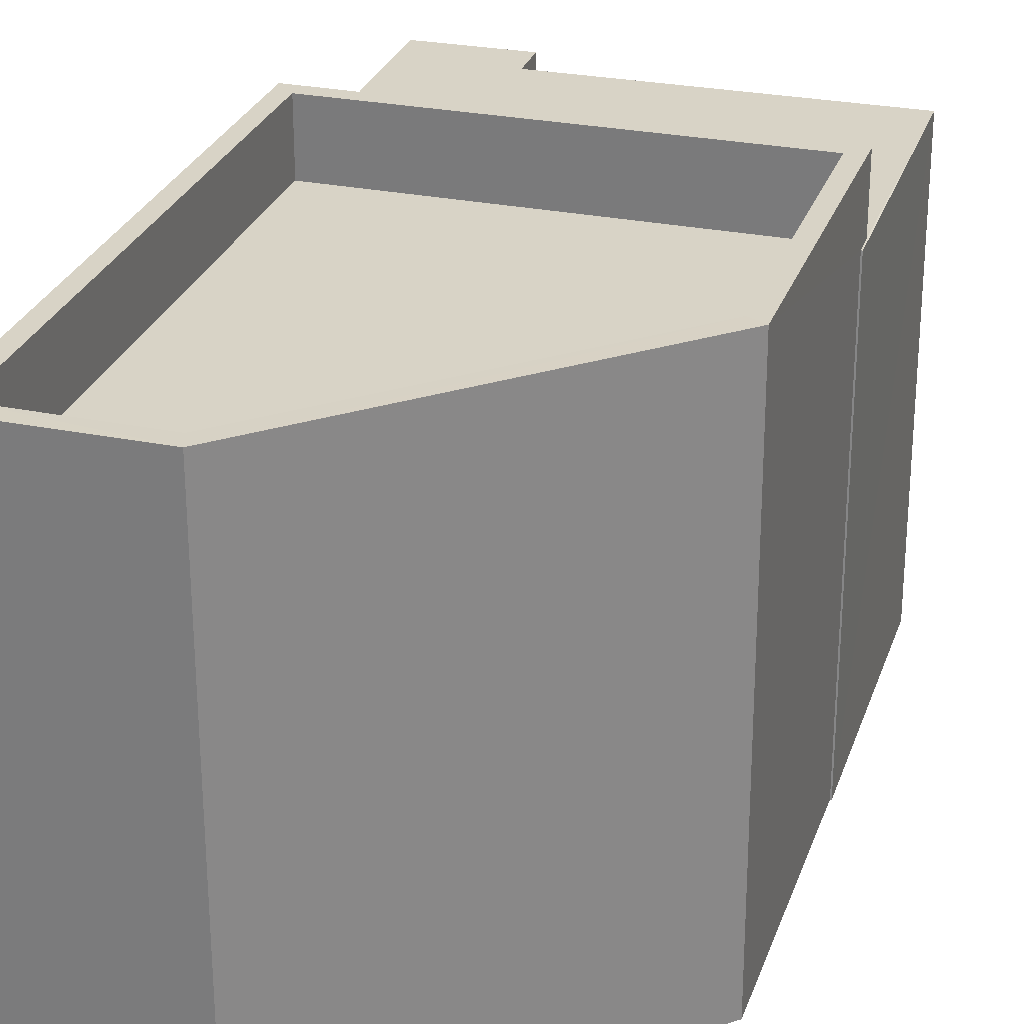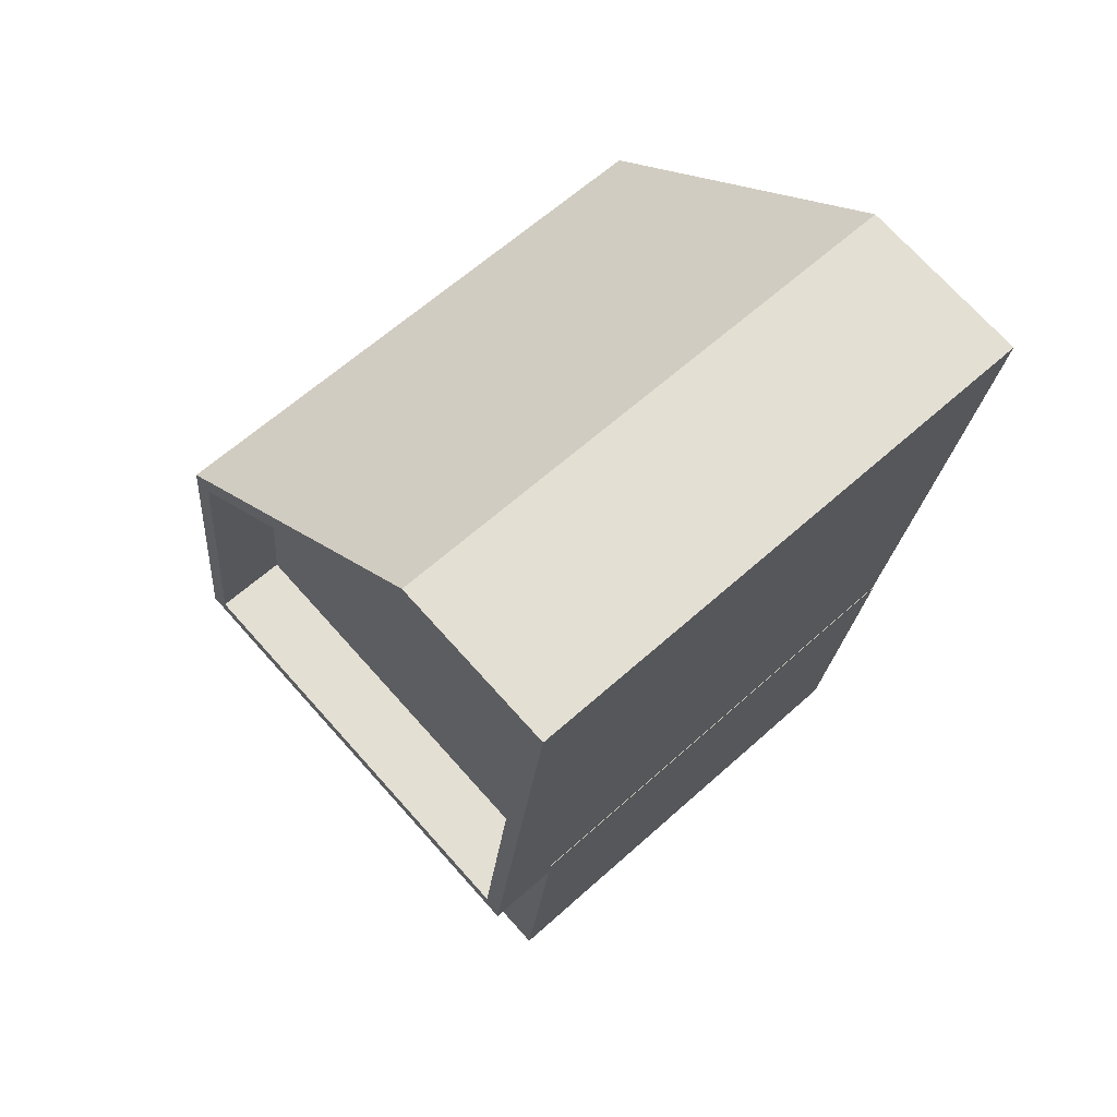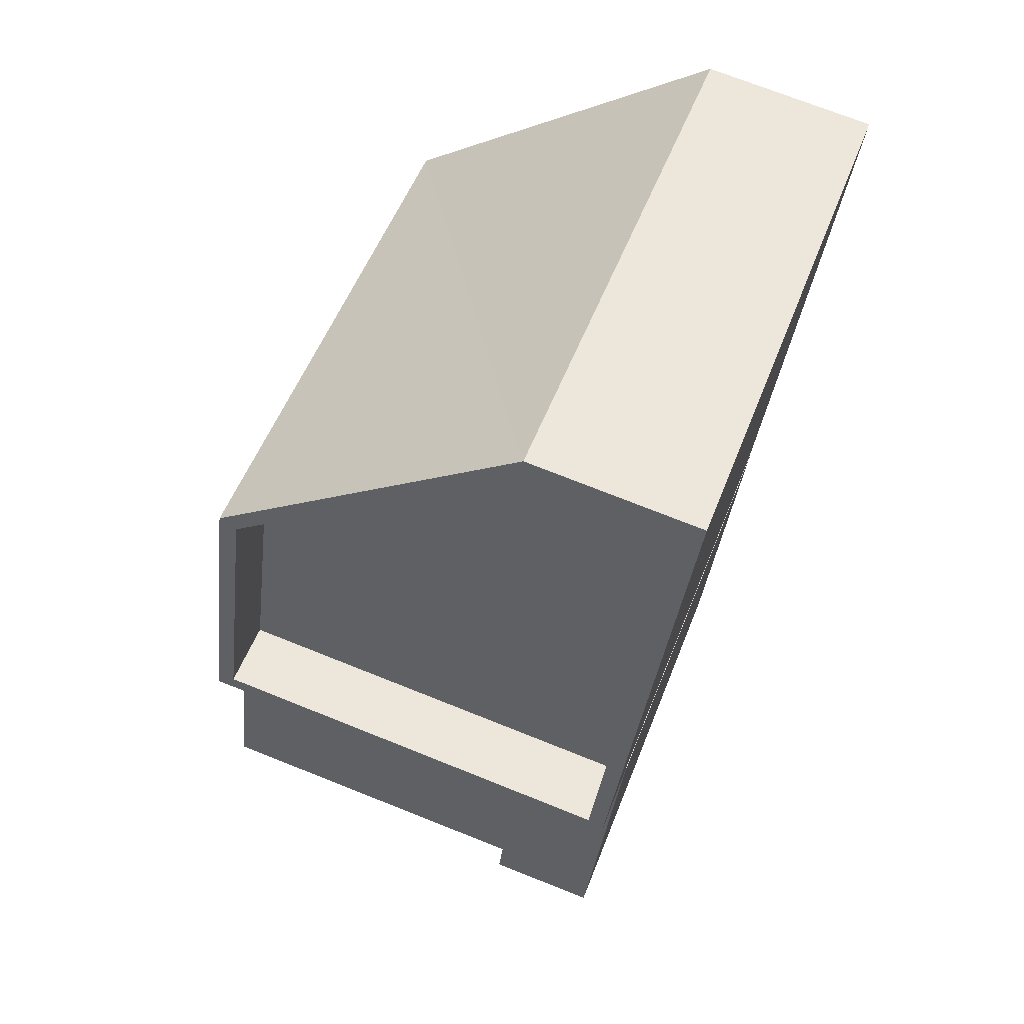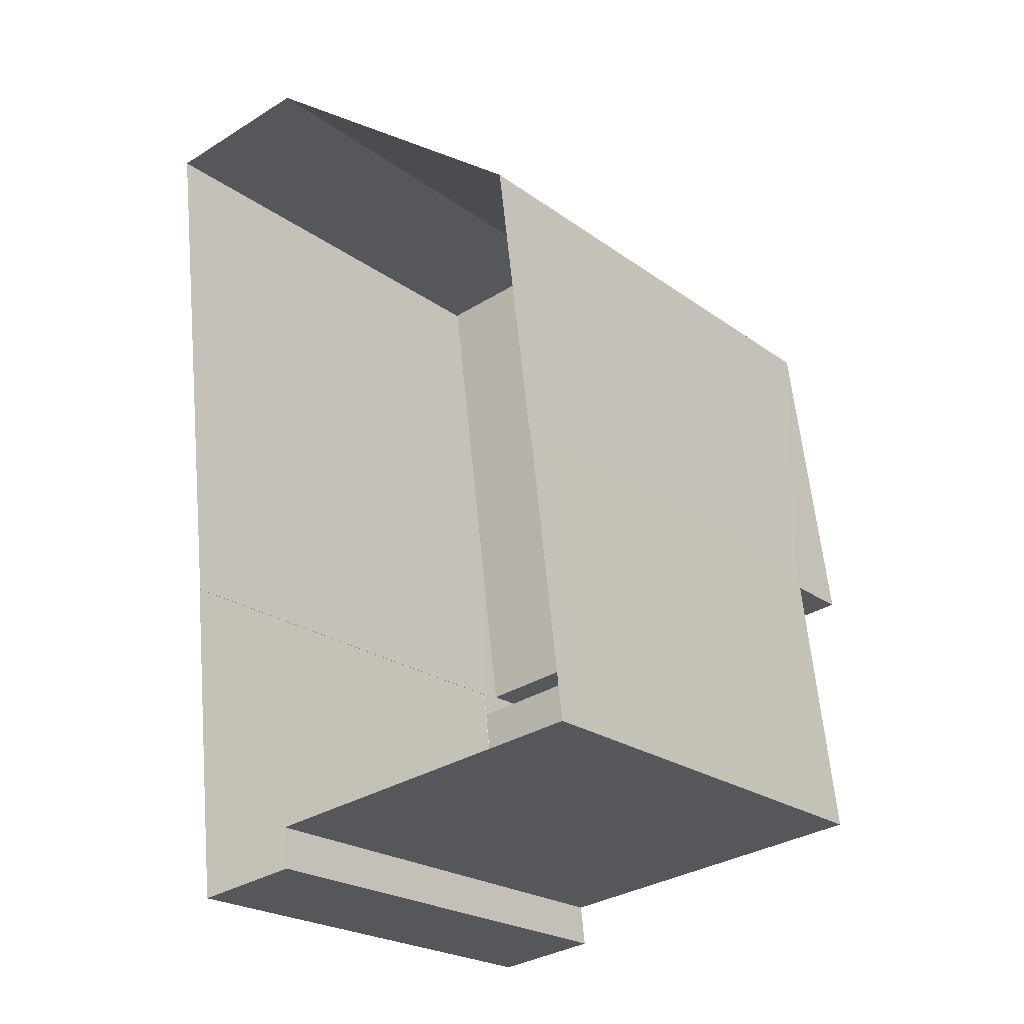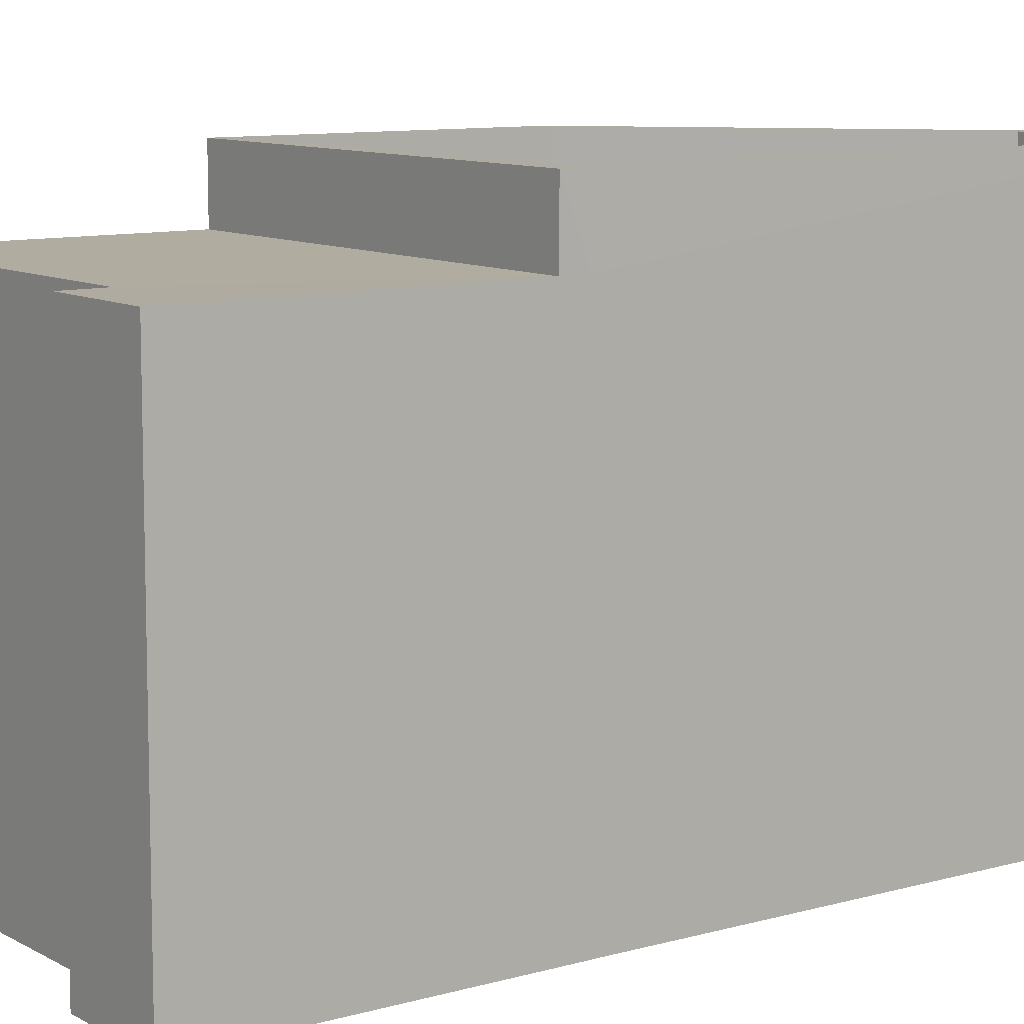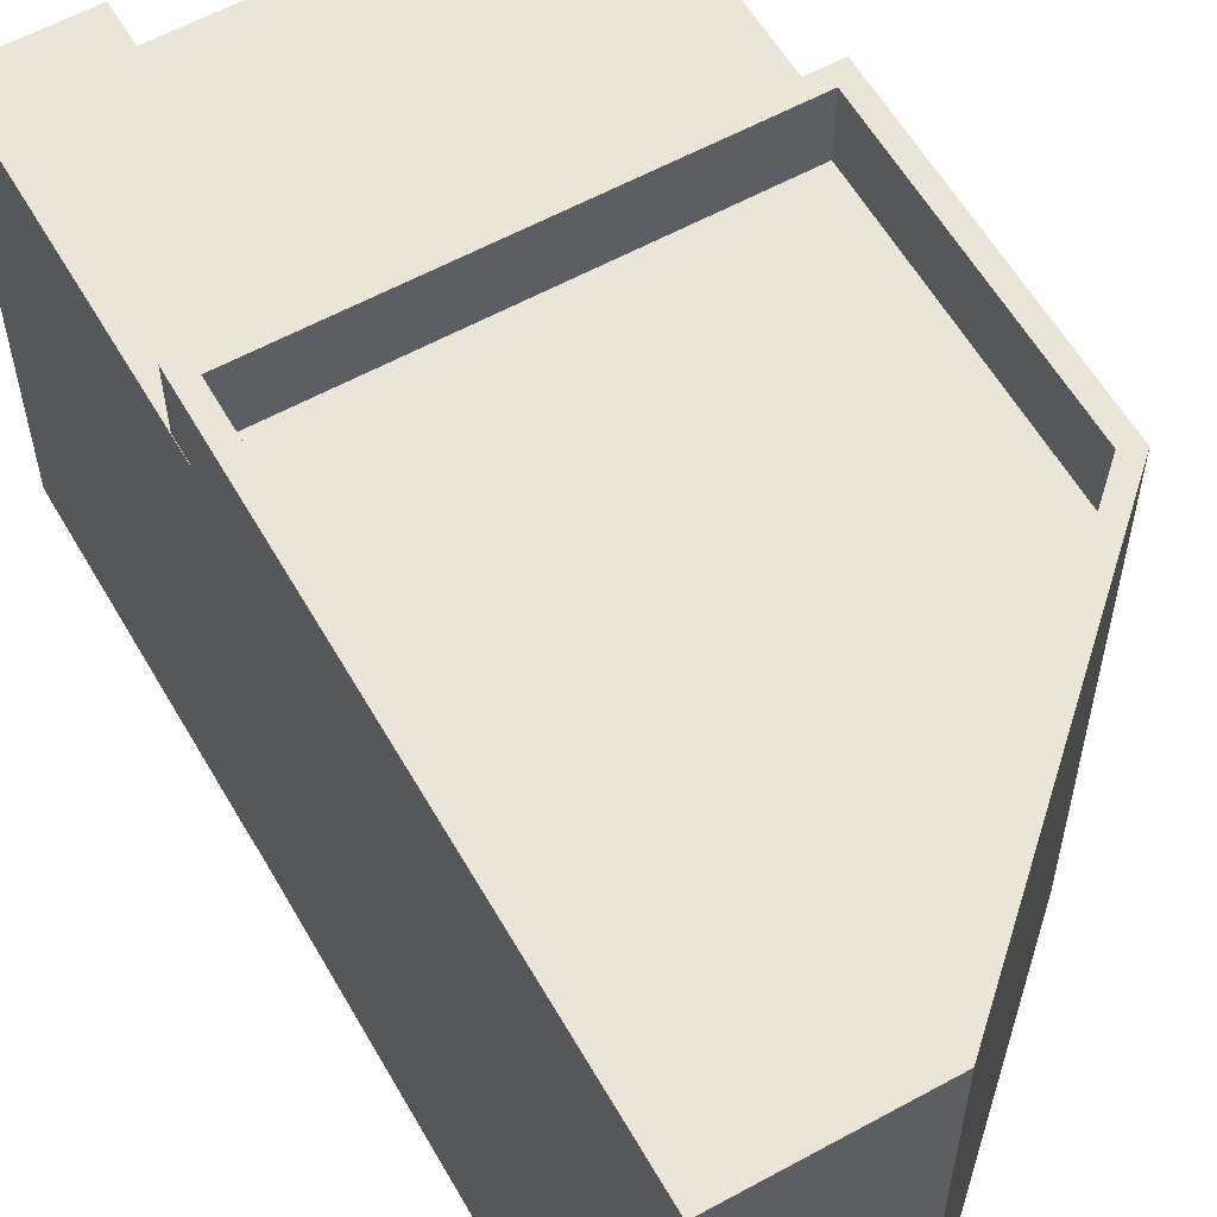
<metadata>
{"format":"obj","ext":"obj","renderer":"f3d","projection":"perspective","resolution":1024,"background":"white","views":[{"elev":27.8,"azim":-169.9,"up":"+Z"},{"elev":62.6,"azim":47.7,"up":"+Y"},{"elev":52.9,"azim":20.7,"up":"+Y"},{"elev":-23.0,"azim":-140.6,"up":"+Y"},{"elev":9.9,"azim":47.2,"up":"+Z"},{"elev":58.6,"azim":143.3,"up":"+Z"}]}
</metadata>
<code>
v -8.951e+04 -9.941e+04 6.498
v -8.951e+04 -9.941e+04 6.498
v -8.951e+04 -9.941e+04 6.499
v -8.951e+04 -9.941e+04 6.499
v -8.951e+04 -9.942e+04 6.499
v -8.951e+04 -9.941e+04 6.499
v -8.951e+04 -9.942e+04 6.499
v -8.951e+04 -9.942e+04 6.499
v -8.952e+04 -9.942e+04 6.5
v -8.952e+04 -9.941e+04 6.499
v -8.952e+04 -9.941e+04 6.499
v -8.951e+04 -9.941e+04 14.21
v -8.951e+04 -9.941e+04 14.21
v -8.952e+04 -9.941e+04 14.21
v -8.952e+04 -9.941e+04 14.21
v -8.951e+04 -9.941e+04 14.21
v -8.951e+04 -9.941e+04 14.21
v -8.951e+04 -9.941e+04 13.21
v -8.951e+04 -9.941e+04 13.21
v -8.951e+04 -9.941e+04 13.21
v -8.951e+04 -9.942e+04 13.21
v -8.952e+04 -9.941e+04 13.21
v -8.952e+04 -9.941e+04 13.21
v -8.952e+04 -9.941e+04 13.21
v -8.951e+04 -9.942e+04 13.21
v -8.951e+04 -9.942e+04 13.21
v -8.952e+04 -9.942e+04 13.21
v -8.951e+04 -9.941e+04 14.21
v -8.951e+04 -9.941e+04 14.21
v -8.951e+04 -9.941e+04 14.21
v -8.951e+04 -9.941e+04 14.21
v -8.951e+04 -9.941e+04 13.21
v -8.951e+04 -9.941e+04 13.21
v -8.951e+04 -9.941e+04 13.21
v -8.951e+04 -9.941e+04 13.21
v -8.952e+04 -9.941e+04 13.21
f 1 2 3
f 1 3 4
f 5 6 7
f 8 5 7
f 9 10 11
f 4 3 11
f 5 3 6
f 9 11 5
f 11 3 5
f 12 13 14
f 14 15 16
f 16 15 17
f 13 15 14
f 18 19 20
f 19 18 21
f 22 23 24
f 25 26 21
f 23 27 24
f 24 25 18
f 27 25 24
f 25 21 18
f 12 28 13
f 17 29 16
f 30 28 29
f 17 31 29
f 31 30 29
f 13 28 30
f 32 33 34
f 33 35 34
f 35 36 34
f 25 9 5
f 25 27 9
f 13 34 36
f 15 13 36
f 27 23 10
f 9 27 10
f 18 12 14
f 24 18 14
f 22 10 23
f 22 11 10
f 17 35 33
f 31 17 33
f 34 30 32
f 34 13 30
f 29 1 4
f 16 29 4
f 21 8 7
f 21 26 8
f 12 20 28
f 28 20 2
f 12 18 20
f 2 20 3
f 29 2 1
f 29 28 2
f 35 15 36
f 35 17 15
f 31 33 32
f 30 31 32
f 25 5 8
f 26 25 8
f 19 21 7
f 6 19 7
f 24 14 22
f 11 22 4
f 4 22 16
f 22 14 16
f 20 19 6
f 3 20 6

</code>
